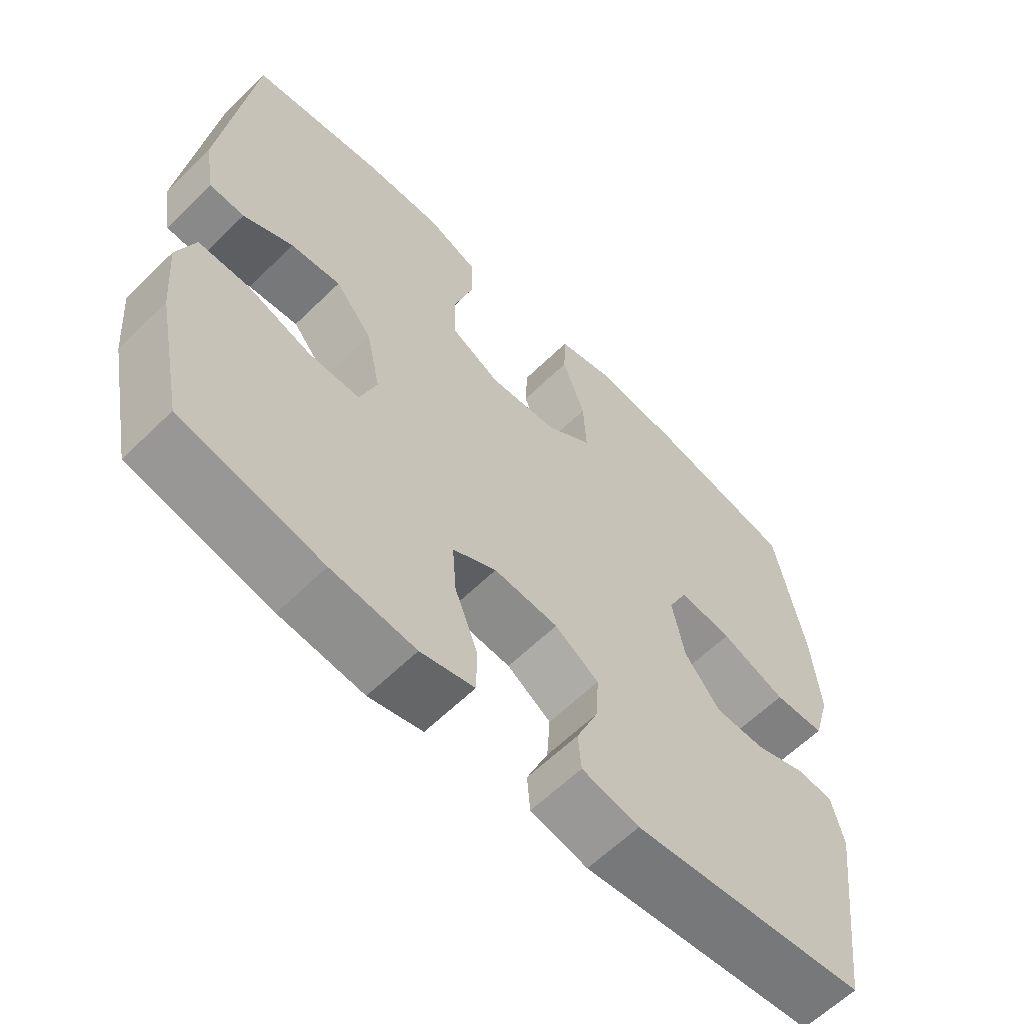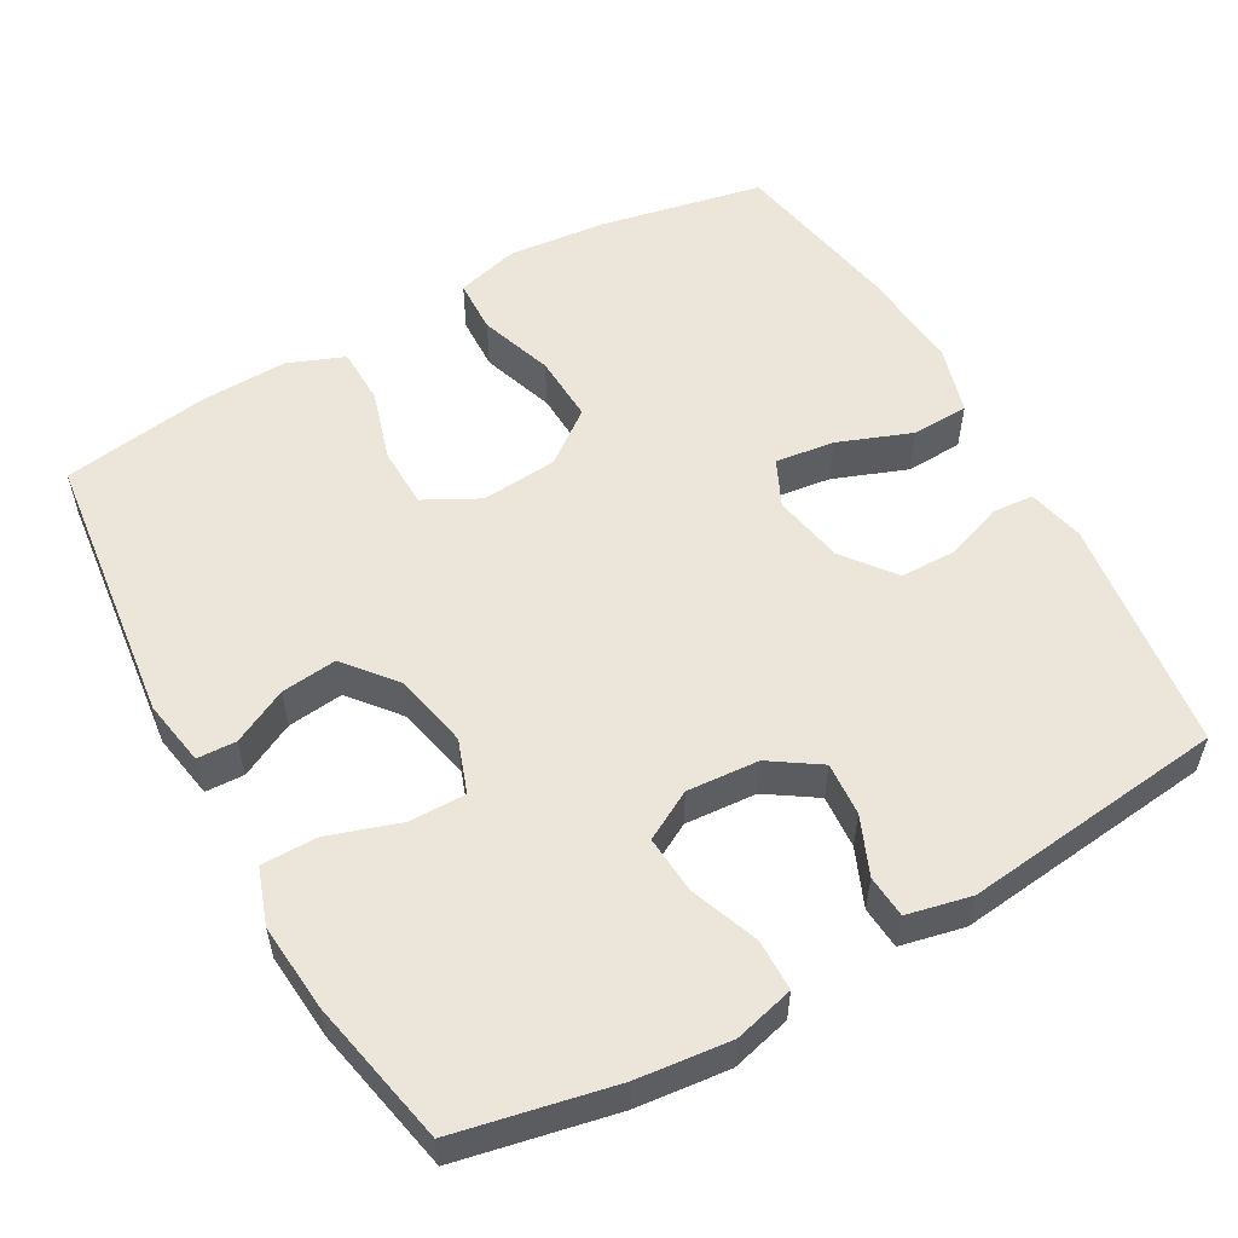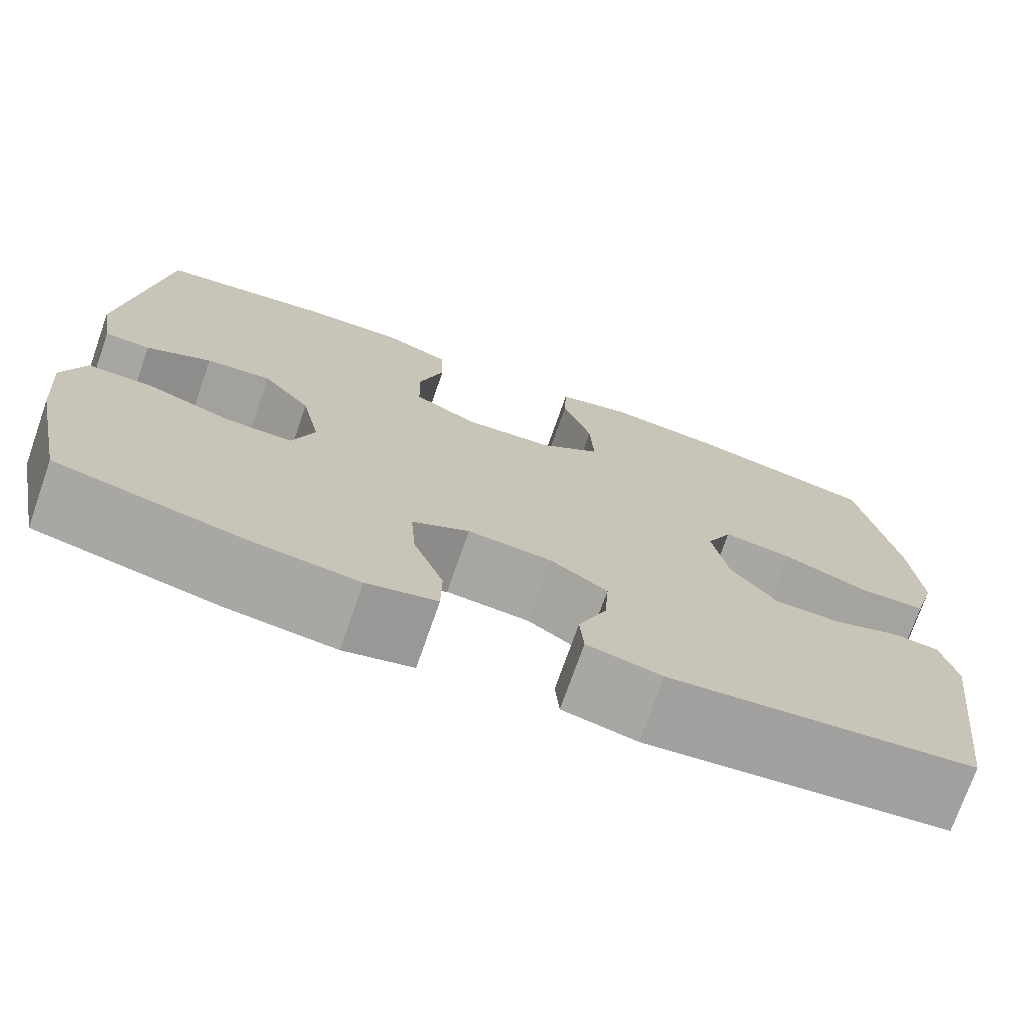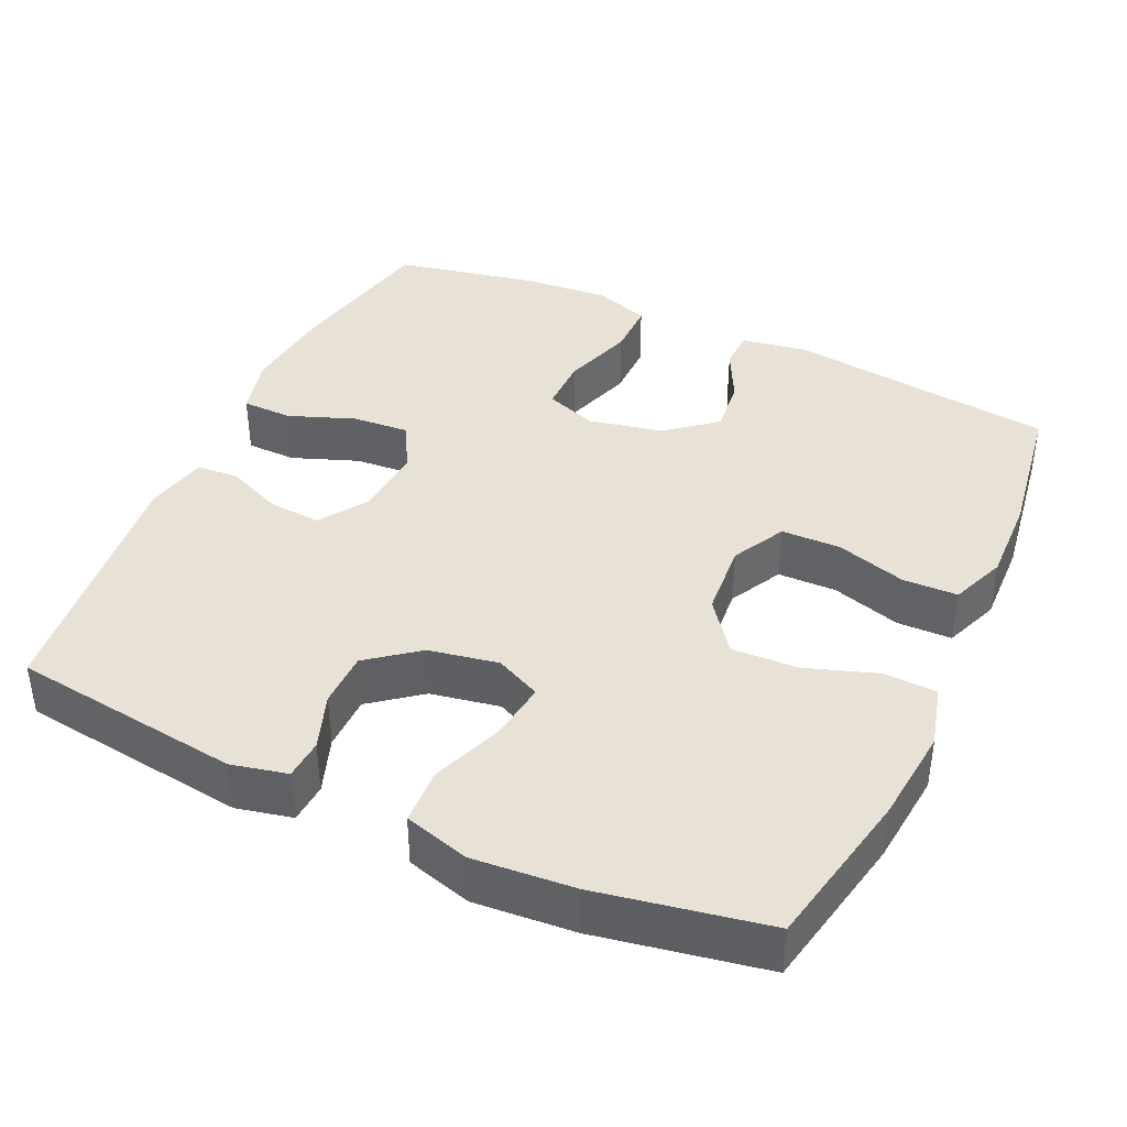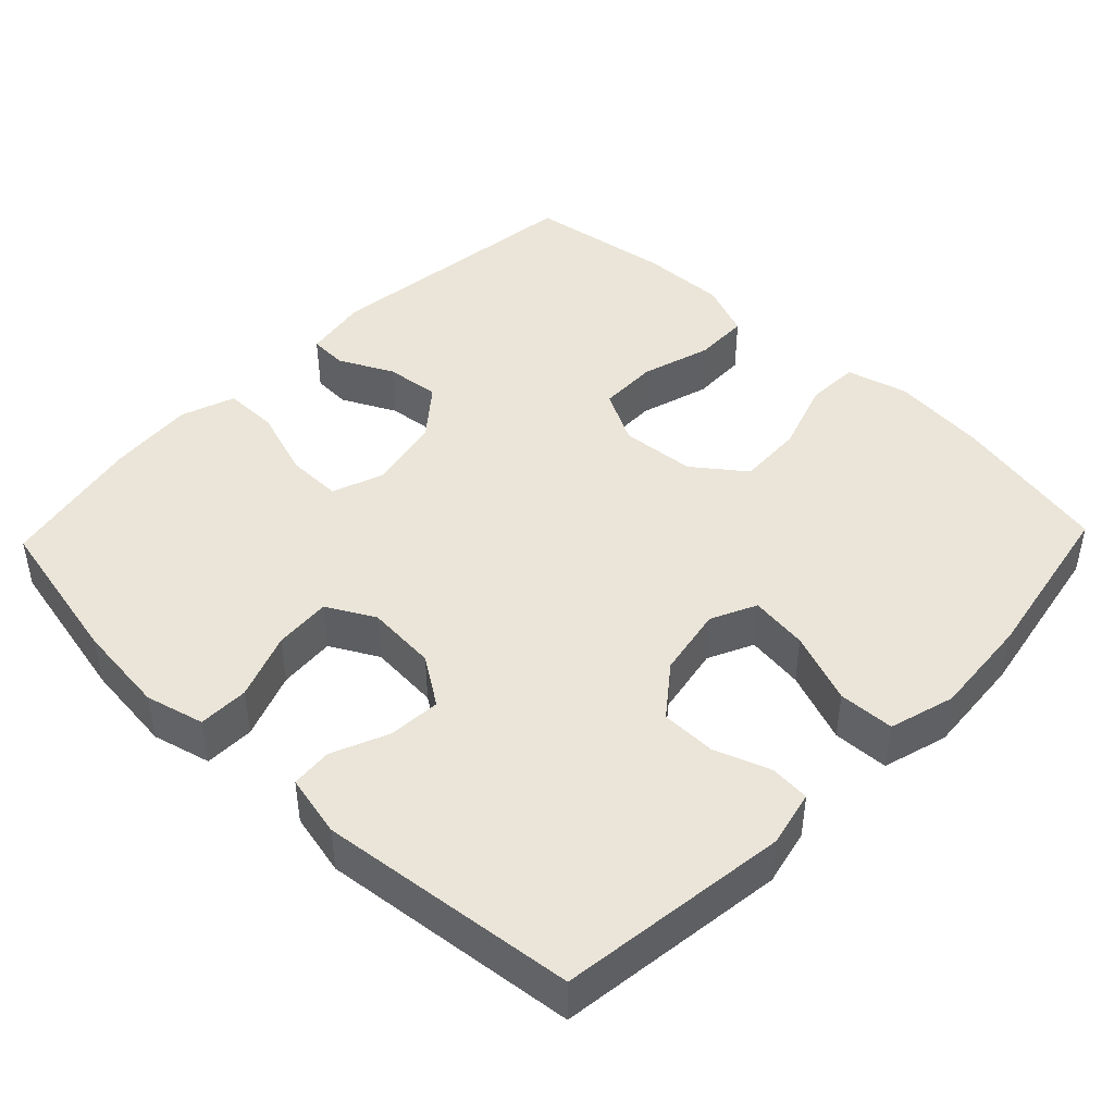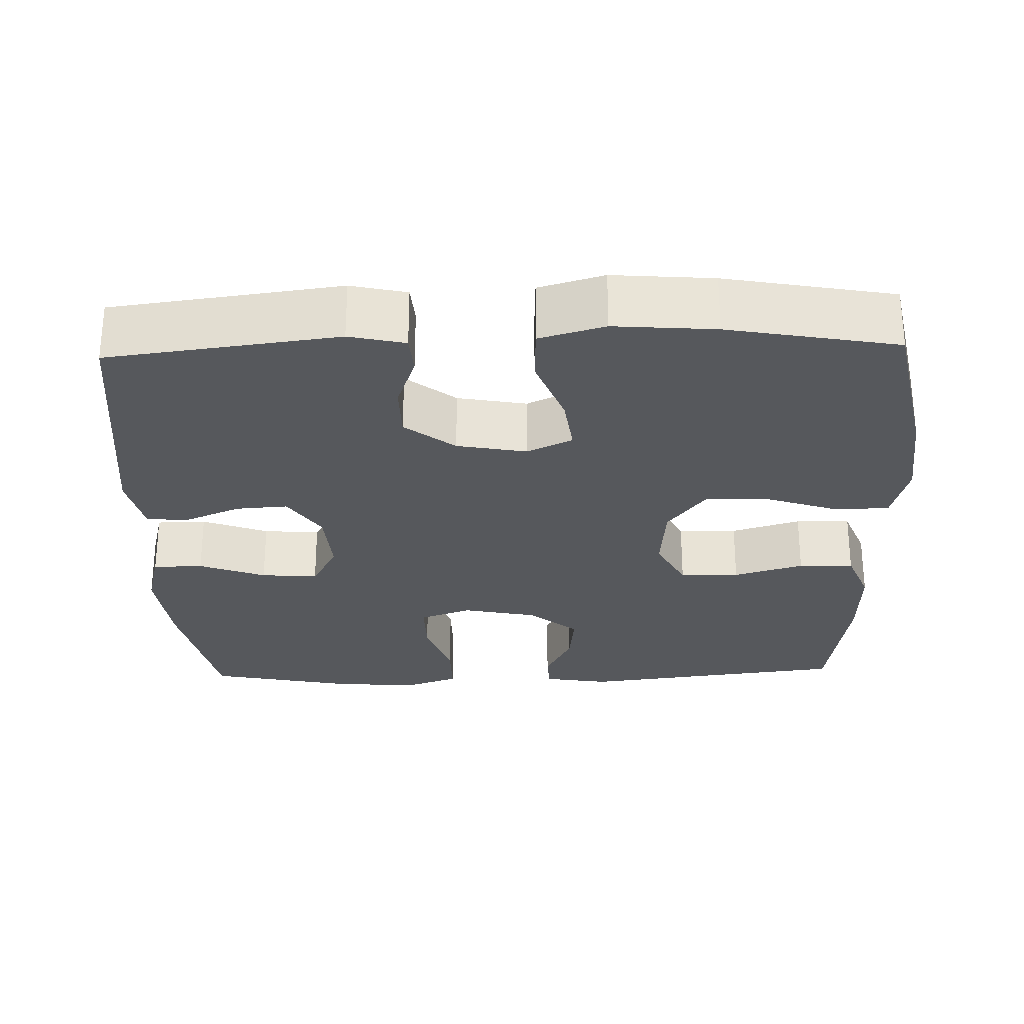
<metadata>
{"format":"obj","ext":"obj","renderer":"f3d","projection":"perspective","resolution":1024,"background":"white","views":[{"elev":-61.5,"azim":134.8,"up":"+Z"},{"elev":55.6,"azim":150.6,"up":"+Y"},{"elev":-73.6,"azim":160.7,"up":"+Z"},{"elev":40.4,"azim":-65.2,"up":"+Y"},{"elev":44.9,"azim":-136.1,"up":"+Y"},{"elev":-27.8,"azim":-88.3,"up":"+Y"}]}
</metadata>
<code>
o path1438
v 0.5428 0.0375 -0.3025
v 0.5524 0.0375 -0.1864
v 0.5266 0.0375 -0.1126
v 0.4518 0.0375 -0.1129
v 0.357 0.0375 -0.1442
v 0.2816 0.0375 -0.145
v 0.2565 0.0375 -0.07424
v 0.2777 0.0375 0.02585
v 0.3324 0.0375 0.0924
v 0.4065 0.0375 0.08431
v 0.4801 0.0375 0.04756
v 0.5319 0.0375 0.04989
v 0.5468 0.0375 0.138
v 0.5028 0.0375 0.5038
v 0.3075 0.0375 0.5335
v 0.1911 0.0375 0.537
v 0.1162 0.0375 0.5074
v 0.1142 0.0375 0.4325
v 0.1427 0.0375 0.3375
v 0.141 0.0375 0.2568
v 0.06857 0.0375 0.2186
v -0.0331 0.0375 0.227
v -0.1023 0.0375 0.2797
v -0.09825 0.0375 0.3692
v -0.06507 0.0375 0.467
v -0.06788 0.0375 0.539
v -0.1518 0.0375 0.5612
v -0.2815 0.0375 0.5482
v -0.4989 0.0375 0.5038
v -0.5415 0.0375 0.274
v -0.5525 0.0375 0.1367
v -0.5271 0.0375 0.04782
v -0.4511 0.0375 0.04474
v -0.3536 0.0375 0.0817
v -0.2747 0.0375 0.0921
v -0.2456 0.0375 0.03043
v -0.2634 0.0375 -0.06438
v -0.3164 0.0375 -0.1323
v -0.3912 0.0375 -0.1331
v -0.4671 0.0375 -0.1059
v -0.5216 0.0375 -0.1099
v -0.539 0.0375 -0.186
v -0.4989 0.0375 -0.4981
v -0.15 0.0375 -0.5371
v -0.06487 0.0375 -0.5183
v -0.06042 0.0375 -0.4617
v -0.09264 0.0375 -0.3853
v -0.09759 0.0375 -0.3143
v -0.03216 0.0375 -0.2707
v 0.06353 0.0375 -0.2637
v 0.1286 0.0375 -0.2993
v 0.1227 0.0375 -0.3765
v 0.08854 0.0375 -0.4669
v 0.08941 0.0375 -0.5351
v 0.1691 0.0375 -0.5555
v 0.2936 0.0375 -0.5421
v 0.5028 0.0375 -0.4981
v 0.5428 -0.0375 -0.3025
v 0.5524 -0.0375 -0.1864
v 0.5266 -0.0375 -0.1126
v 0.4518 -0.0375 -0.1129
v 0.357 -0.0375 -0.1442
v 0.2816 -0.0375 -0.145
v 0.2565 -0.0375 -0.07424
v 0.2777 -0.0375 0.02585
v 0.3324 -0.0375 0.0924
v 0.4065 -0.0375 0.08431
v 0.4801 -0.0375 0.04756
v 0.5319 -0.0375 0.04989
v 0.5468 -0.0375 0.138
v 0.5028 -0.0375 0.5038
v 0.3075 -0.0375 0.5335
v 0.1911 -0.0375 0.537
v 0.1162 -0.0375 0.5074
v 0.1142 -0.0375 0.4325
v 0.1427 -0.0375 0.3375
v 0.141 -0.0375 0.2568
v 0.06857 -0.0375 0.2186
v -0.0331 -0.0375 0.227
v -0.1023 -0.0375 0.2797
v -0.09825 -0.0375 0.3692
v -0.06507 -0.0375 0.467
v -0.06788 -0.0375 0.539
v -0.1518 -0.0375 0.5612
v -0.2815 -0.0375 0.5482
v -0.4989 -0.0375 0.5038
v -0.5415 -0.0375 0.274
v -0.5525 -0.0375 0.1367
v -0.5271 -0.0375 0.04782
v -0.4511 -0.0375 0.04474
v -0.3536 -0.0375 0.0817
v -0.2747 -0.0375 0.0921
v -0.2456 -0.0375 0.03043
v -0.2634 -0.0375 -0.06438
v -0.3164 -0.0375 -0.1323
v -0.3912 -0.0375 -0.1331
v -0.4671 -0.0375 -0.1059
v -0.5216 -0.0375 -0.1099
v -0.539 -0.0375 -0.186
v -0.4989 -0.0375 -0.4981
v -0.15 -0.0375 -0.5371
v -0.06487 -0.0375 -0.5183
v -0.06042 -0.0375 -0.4617
v -0.09264 -0.0375 -0.3853
v -0.09759 -0.0375 -0.3143
v -0.03216 -0.0375 -0.2707
v 0.06353 -0.0375 -0.2637
v 0.1286 -0.0375 -0.2993
v 0.1227 -0.0375 -0.3765
v 0.08854 -0.0375 -0.4669
v 0.08941 -0.0375 -0.5351
v 0.1691 -0.0375 -0.5555
v 0.2936 -0.0375 -0.5421
v 0.5028 -0.0375 -0.4981
v 0.5428 0.0375 -0.3025
v 0.5524 0.0375 -0.1864
v 0.5266 0.0375 -0.1126
v 0.5266 0.0375 -0.1126
v 0.5319 0.0375 0.04989
v 0.5319 0.0375 0.04989
v 0.5468 0.0375 0.138
v 0.4801 0.0375 0.04756
v 0.4518 0.0375 -0.1129
v 0.5028 0.0375 -0.4981
v 0.5028 0.0375 -0.4981
v 0.5028 0.0375 0.5038
v 0.5028 0.0375 0.5038
v 0.4065 0.0375 0.08431
v 0.357 0.0375 -0.1442
v 0.3075 0.0375 0.5335
v 0.2936 0.0375 -0.5421
v 0.3324 0.0375 0.0924
v 0.2816 0.0375 -0.145
v 0.2816 0.0375 -0.145
v 0.2777 0.0375 0.02585
v 0.1911 0.0375 0.537
v 0.1691 0.0375 -0.5555
v 0.2565 0.0375 -0.07424
v 0.1162 0.0375 0.5074
v 0.1162 0.0375 0.5074
v 0.08941 0.0375 -0.5351
v 0.08941 0.0375 -0.5351
v 0.1286 0.0375 -0.2993
v 0.1286 0.0375 -0.2993
v 0.1227 0.0375 -0.3765
v 0.1427 0.0375 0.3375
v 0.141 0.0375 0.2568
v 0.141 0.0375 0.2568
v 0.1142 0.0375 0.4325
v 0.06857 0.0375 0.2186
v 0.06353 0.0375 -0.2637
v 0.08854 0.0375 -0.4669
v -0.0331 0.0375 0.227
v -0.03216 0.0375 -0.2707
v -0.09759 0.0375 -0.3143
v -0.09759 0.0375 -0.3143
v -0.1023 0.0375 0.2797
v -0.06487 0.0375 -0.5183
v -0.06487 0.0375 -0.5183
v -0.06042 0.0375 -0.4617
v -0.09264 0.0375 -0.3853
v -0.15 0.0375 -0.5371
v -0.09825 0.0375 0.3692
v -0.06507 0.0375 0.467
v -0.06788 0.0375 0.539
v -0.06788 0.0375 0.539
v -0.1518 0.0375 0.5612
v -0.2815 0.0375 0.5482
v -0.2456 0.0375 0.03043
v -0.2634 0.0375 -0.06438
v -0.2747 0.0375 0.0921
v -0.2747 0.0375 0.0921
v -0.3164 0.0375 -0.1323
v -0.3536 0.0375 0.0817
v -0.3912 0.0375 -0.1331
v -0.4511 0.0375 0.04474
v -0.4671 0.0375 -0.1059
v -0.4989 0.0375 -0.4981
v -0.4989 0.0375 -0.4981
v -0.5271 0.0375 0.04782
v -0.5271 0.0375 0.04782
v -0.5216 0.0375 -0.1099
v -0.5216 0.0375 -0.1099
v -0.4989 0.0375 0.5038
v -0.4989 0.0375 0.5038
v -0.5415 0.0375 0.274
v -0.539 0.0375 -0.186
v -0.5525 0.0375 0.1367
v 0.5428 -0.0375 -0.3025
v 0.5524 -0.0375 -0.1864
v 0.5266 -0.0375 -0.1126
v 0.5266 -0.0375 -0.1126
v 0.5319 -0.0375 0.04989
v 0.5319 -0.0375 0.04989
v 0.5468 -0.0375 0.138
v 0.4801 -0.0375 0.04756
v 0.4518 -0.0375 -0.1129
v 0.5028 -0.0375 -0.4981
v 0.5028 -0.0375 -0.4981
v 0.5028 -0.0375 0.5038
v 0.5028 -0.0375 0.5038
v 0.4065 -0.0375 0.08431
v 0.357 -0.0375 -0.1442
v 0.3075 -0.0375 0.5335
v 0.2936 -0.0375 -0.5421
v 0.3324 -0.0375 0.0924
v 0.2816 -0.0375 -0.145
v 0.2816 -0.0375 -0.145
v 0.2777 -0.0375 0.02585
v 0.1911 -0.0375 0.537
v 0.1691 -0.0375 -0.5555
v 0.2565 -0.0375 -0.07424
v 0.1162 -0.0375 0.5074
v 0.1162 -0.0375 0.5074
v 0.08941 -0.0375 -0.5351
v 0.08941 -0.0375 -0.5351
v 0.1286 -0.0375 -0.2993
v 0.1286 -0.0375 -0.2993
v 0.1227 -0.0375 -0.3765
v 0.1427 -0.0375 0.3375
v 0.141 -0.0375 0.2568
v 0.141 -0.0375 0.2568
v 0.1142 -0.0375 0.4325
v 0.06857 -0.0375 0.2186
v 0.06353 -0.0375 -0.2637
v 0.08854 -0.0375 -0.4669
v -0.0331 -0.0375 0.227
v -0.03216 -0.0375 -0.2707
v -0.09759 -0.0375 -0.3143
v -0.09759 -0.0375 -0.3143
v -0.1023 -0.0375 0.2797
v -0.06487 -0.0375 -0.5183
v -0.06487 -0.0375 -0.5183
v -0.06042 -0.0375 -0.4617
v -0.09264 -0.0375 -0.3853
v -0.15 -0.0375 -0.5371
v -0.09825 -0.0375 0.3692
v -0.06507 -0.0375 0.467
v -0.06788 -0.0375 0.539
v -0.06788 -0.0375 0.539
v -0.1518 -0.0375 0.5612
v -0.2815 -0.0375 0.5482
v -0.2456 -0.0375 0.03043
v -0.2634 -0.0375 -0.06438
v -0.2747 -0.0375 0.0921
v -0.2747 -0.0375 0.0921
v -0.3164 -0.0375 -0.1323
v -0.3536 -0.0375 0.0817
v -0.3912 -0.0375 -0.1331
v -0.4511 -0.0375 0.04474
v -0.4671 -0.0375 -0.1059
v -0.4989 -0.0375 -0.4981
v -0.4989 -0.0375 -0.4981
v -0.5271 -0.0375 0.04782
v -0.5271 -0.0375 0.04782
v -0.5216 -0.0375 -0.1099
v -0.5216 -0.0375 -0.1099
v -0.4989 -0.0375 0.5038
v -0.4989 -0.0375 0.5038
v -0.5415 -0.0375 0.274
v -0.539 -0.0375 -0.186
v -0.5525 -0.0375 0.1367
f 203 207 217
f 252 247 249
f 252 249 261
f 215 211 226
f 203 205 189
f 195 202 196
f 204 206 200
f 231 237 242
f 209 206 221
f 217 207 225
f 220 204 210
f 225 224 243
f 203 217 205
f 224 209 221
f 200 202 195
f 225 207 212
f 198 189 205
f 190 203 189
f 219 205 217
f 248 262 250
f 260 242 258
f 221 206 220
f 229 244 247
f 260 248 245
f 251 261 249
f 242 237 241
f 243 224 227
f 250 262 254
f 206 202 200
f 225 212 224
f 256 261 251
f 252 229 247
f 195 196 193
f 223 210 213
f 228 243 244
f 228 244 229
f 225 243 228
f 229 252 235
f 262 248 260
f 231 242 260
f 203 190 197
f 243 227 245
f 241 237 238
f 226 211 219
f 220 206 204
f 236 235 252
f 211 205 219
f 234 236 232
f 197 190 191
f 220 210 223
f 212 209 224
f 245 227 231
f 235 236 234
f 245 231 260
f 241 238 239
f 1 2 59 58
f 2 118 192 59
f 120 13 70 194
f 11 12 69 68
f 3 4 61 60
f 125 1 58 199
f 13 127 201 70
f 10 11 68 67
f 4 5 62 61
f 14 15 72 71
f 56 57 114 113
f 9 10 67 66
f 5 134 208 62
f 8 9 66 65
f 15 16 73 72
f 55 56 113 112
f 6 7 64 63
f 7 8 65 64
f 16 140 214 73
f 142 55 112 216
f 144 52 109 218
f 19 148 222 76
f 18 19 76 75
f 17 18 75 74
f 20 21 78 77
f 50 51 108 107
f 53 54 111 110
f 52 53 110 109
f 21 22 79 78
f 49 50 107 106
f 156 49 106 230
f 22 23 80 79
f 159 46 103 233
f 46 47 104 103
f 44 45 102 101
f 24 25 82 81
f 25 166 240 82
f 26 27 84 83
f 47 48 105 104
f 23 24 81 80
f 27 28 85 84
f 36 37 94 93
f 172 36 93 246
f 37 38 95 94
f 34 35 92 91
f 38 39 96 95
f 33 34 91 90
f 39 40 97 96
f 179 44 101 253
f 181 33 90 255
f 40 183 257 97
f 28 185 259 85
f 29 30 87 86
f 42 43 100 99
f 41 42 99 98
f 31 32 89 88
f 30 31 88 87
f 129 143 133
f 178 175 173
f 178 187 175
f 141 152 137
f 129 115 131
f 121 122 128
f 130 126 132
f 157 168 163
f 135 147 132
f 143 151 133
f 146 136 130
f 151 169 150
f 129 131 143
f 150 147 135
f 126 121 128
f 151 138 133
f 124 131 115
f 116 115 129
f 145 143 131
f 174 176 188
f 186 184 168
f 147 146 132
f 155 173 170
f 186 171 174
f 177 175 187
f 168 167 163
f 169 153 150
f 176 180 188
f 132 126 128
f 151 150 138
f 182 177 187
f 178 173 155
f 121 119 122
f 149 139 136
f 154 170 169
f 154 155 170
f 151 154 169
f 155 161 178
f 188 186 174
f 157 186 168
f 129 123 116
f 169 171 153
f 167 164 163
f 152 145 137
f 146 130 132
f 162 178 161
f 137 145 131
f 160 158 162
f 123 117 116
f 146 149 136
f 138 150 135
f 171 157 153
f 161 160 162
f 171 186 157
f 167 165 164

</code>
